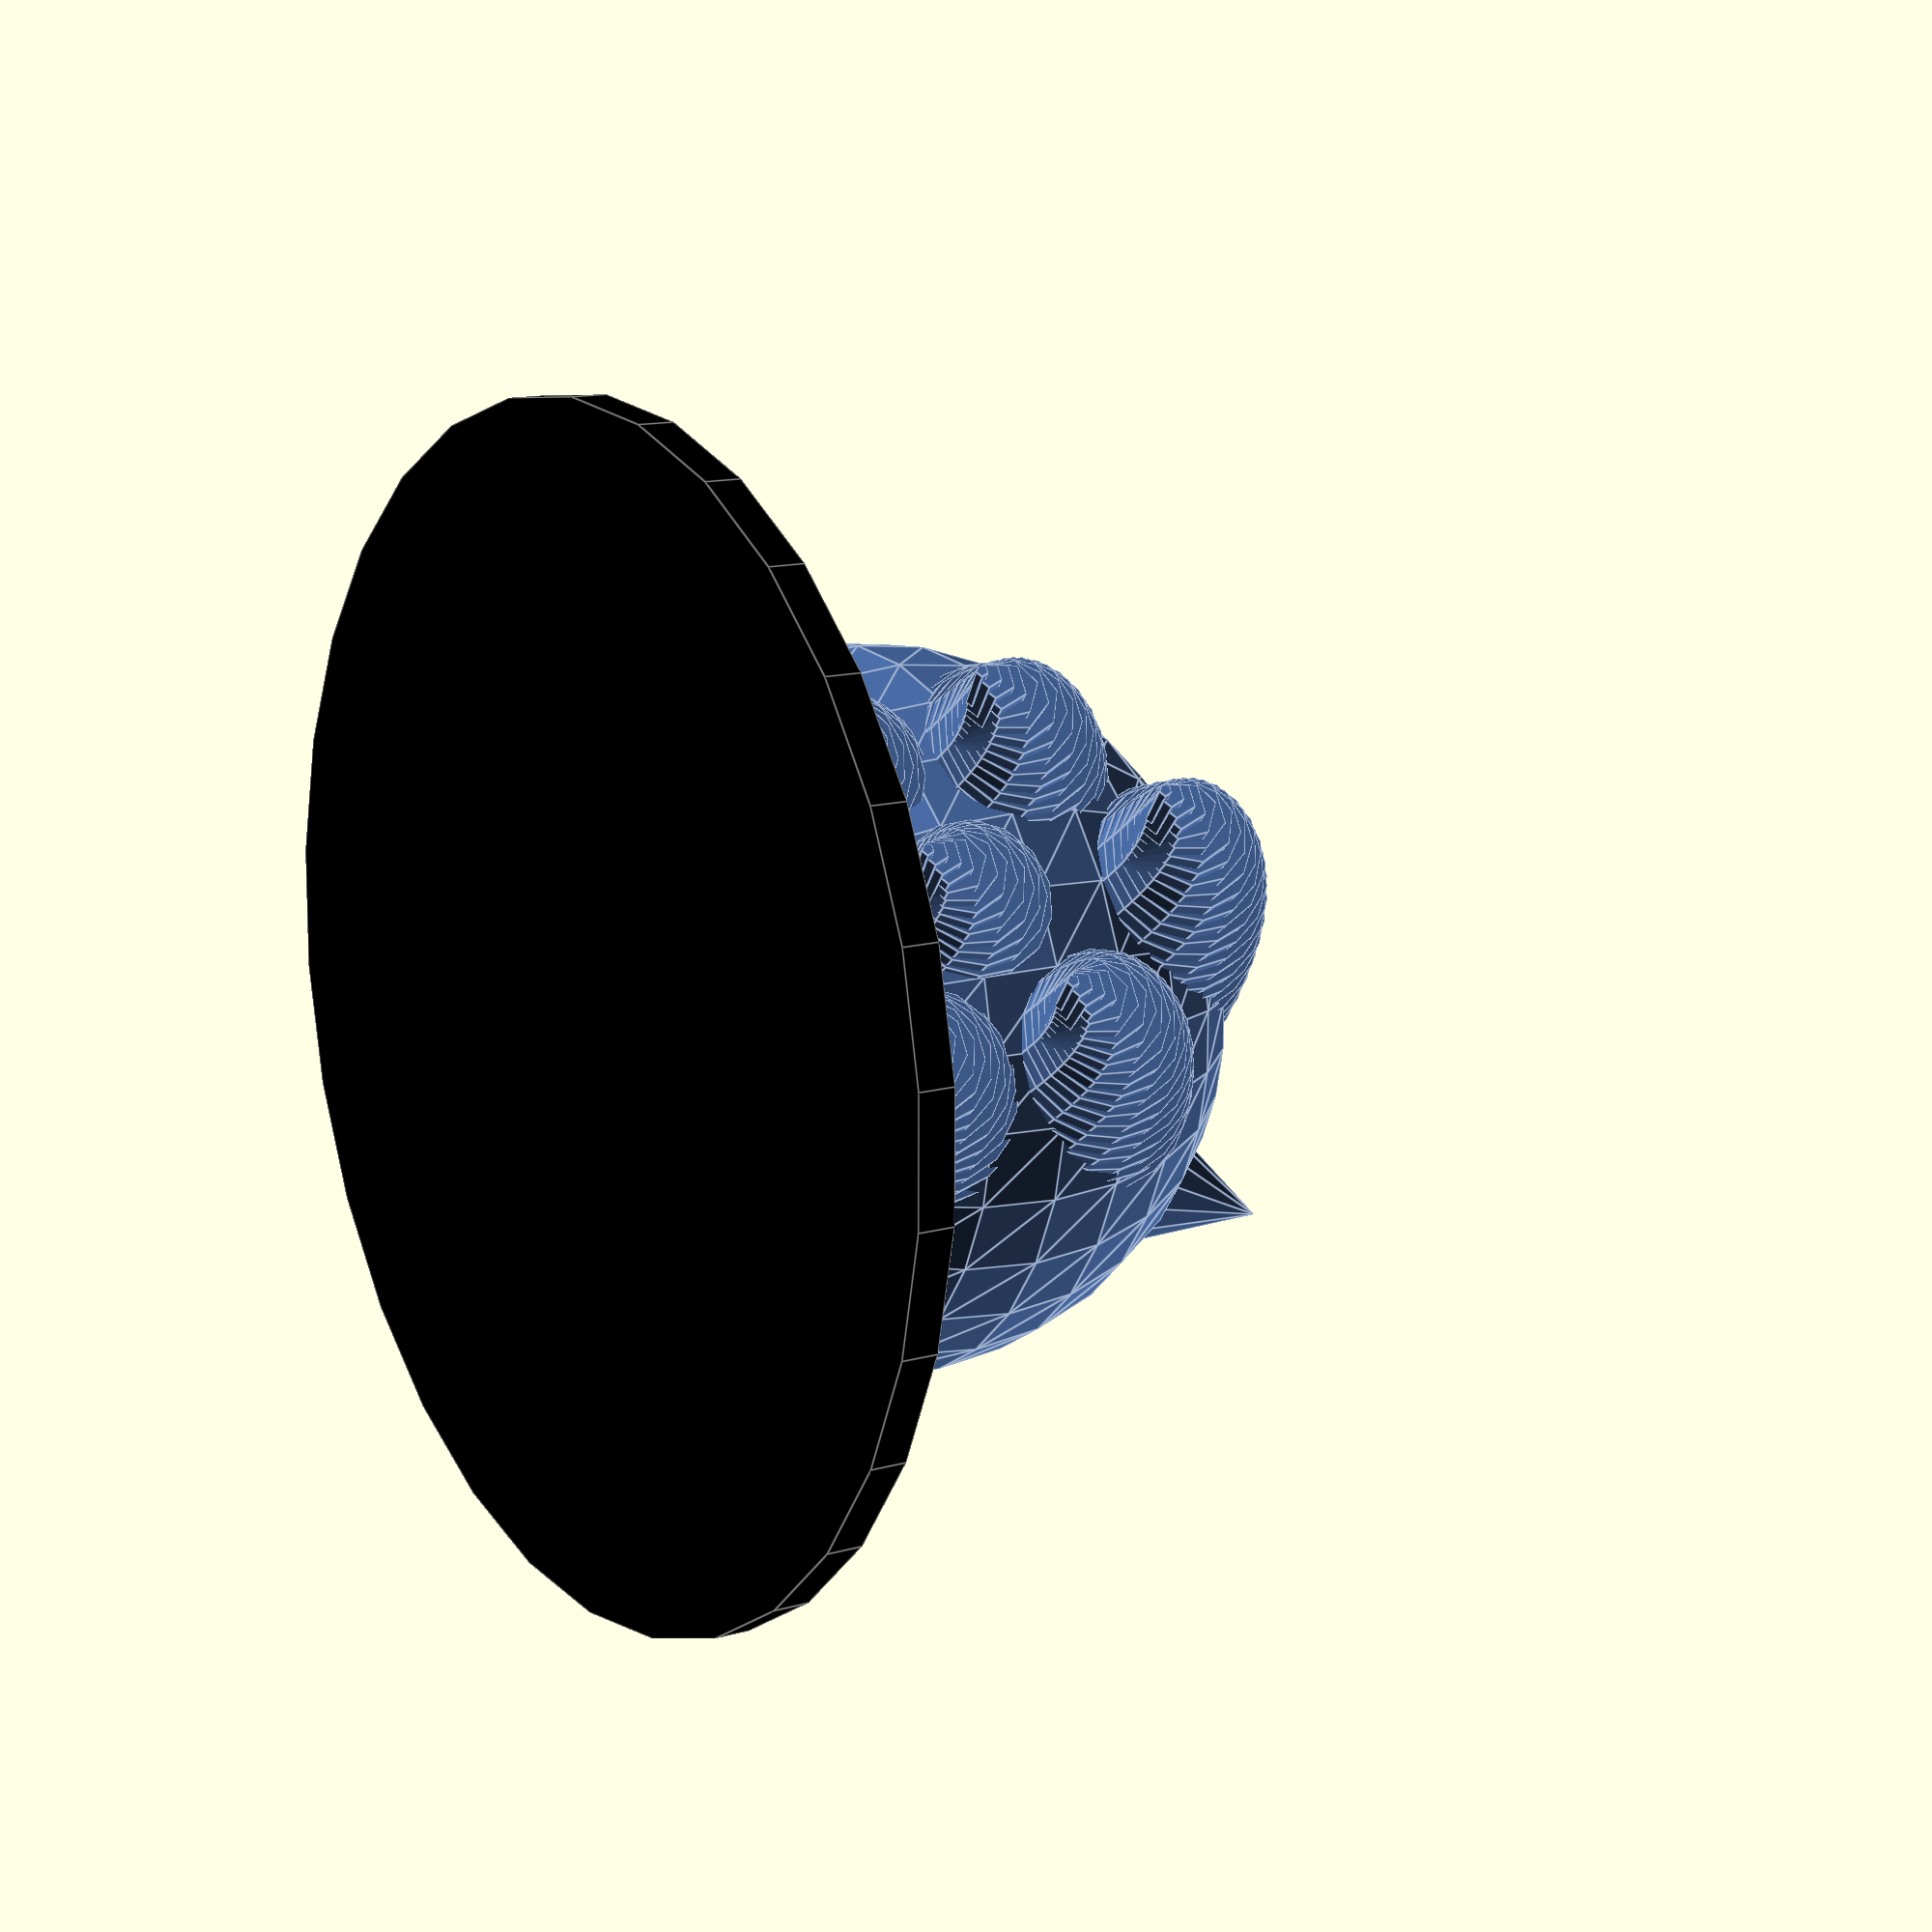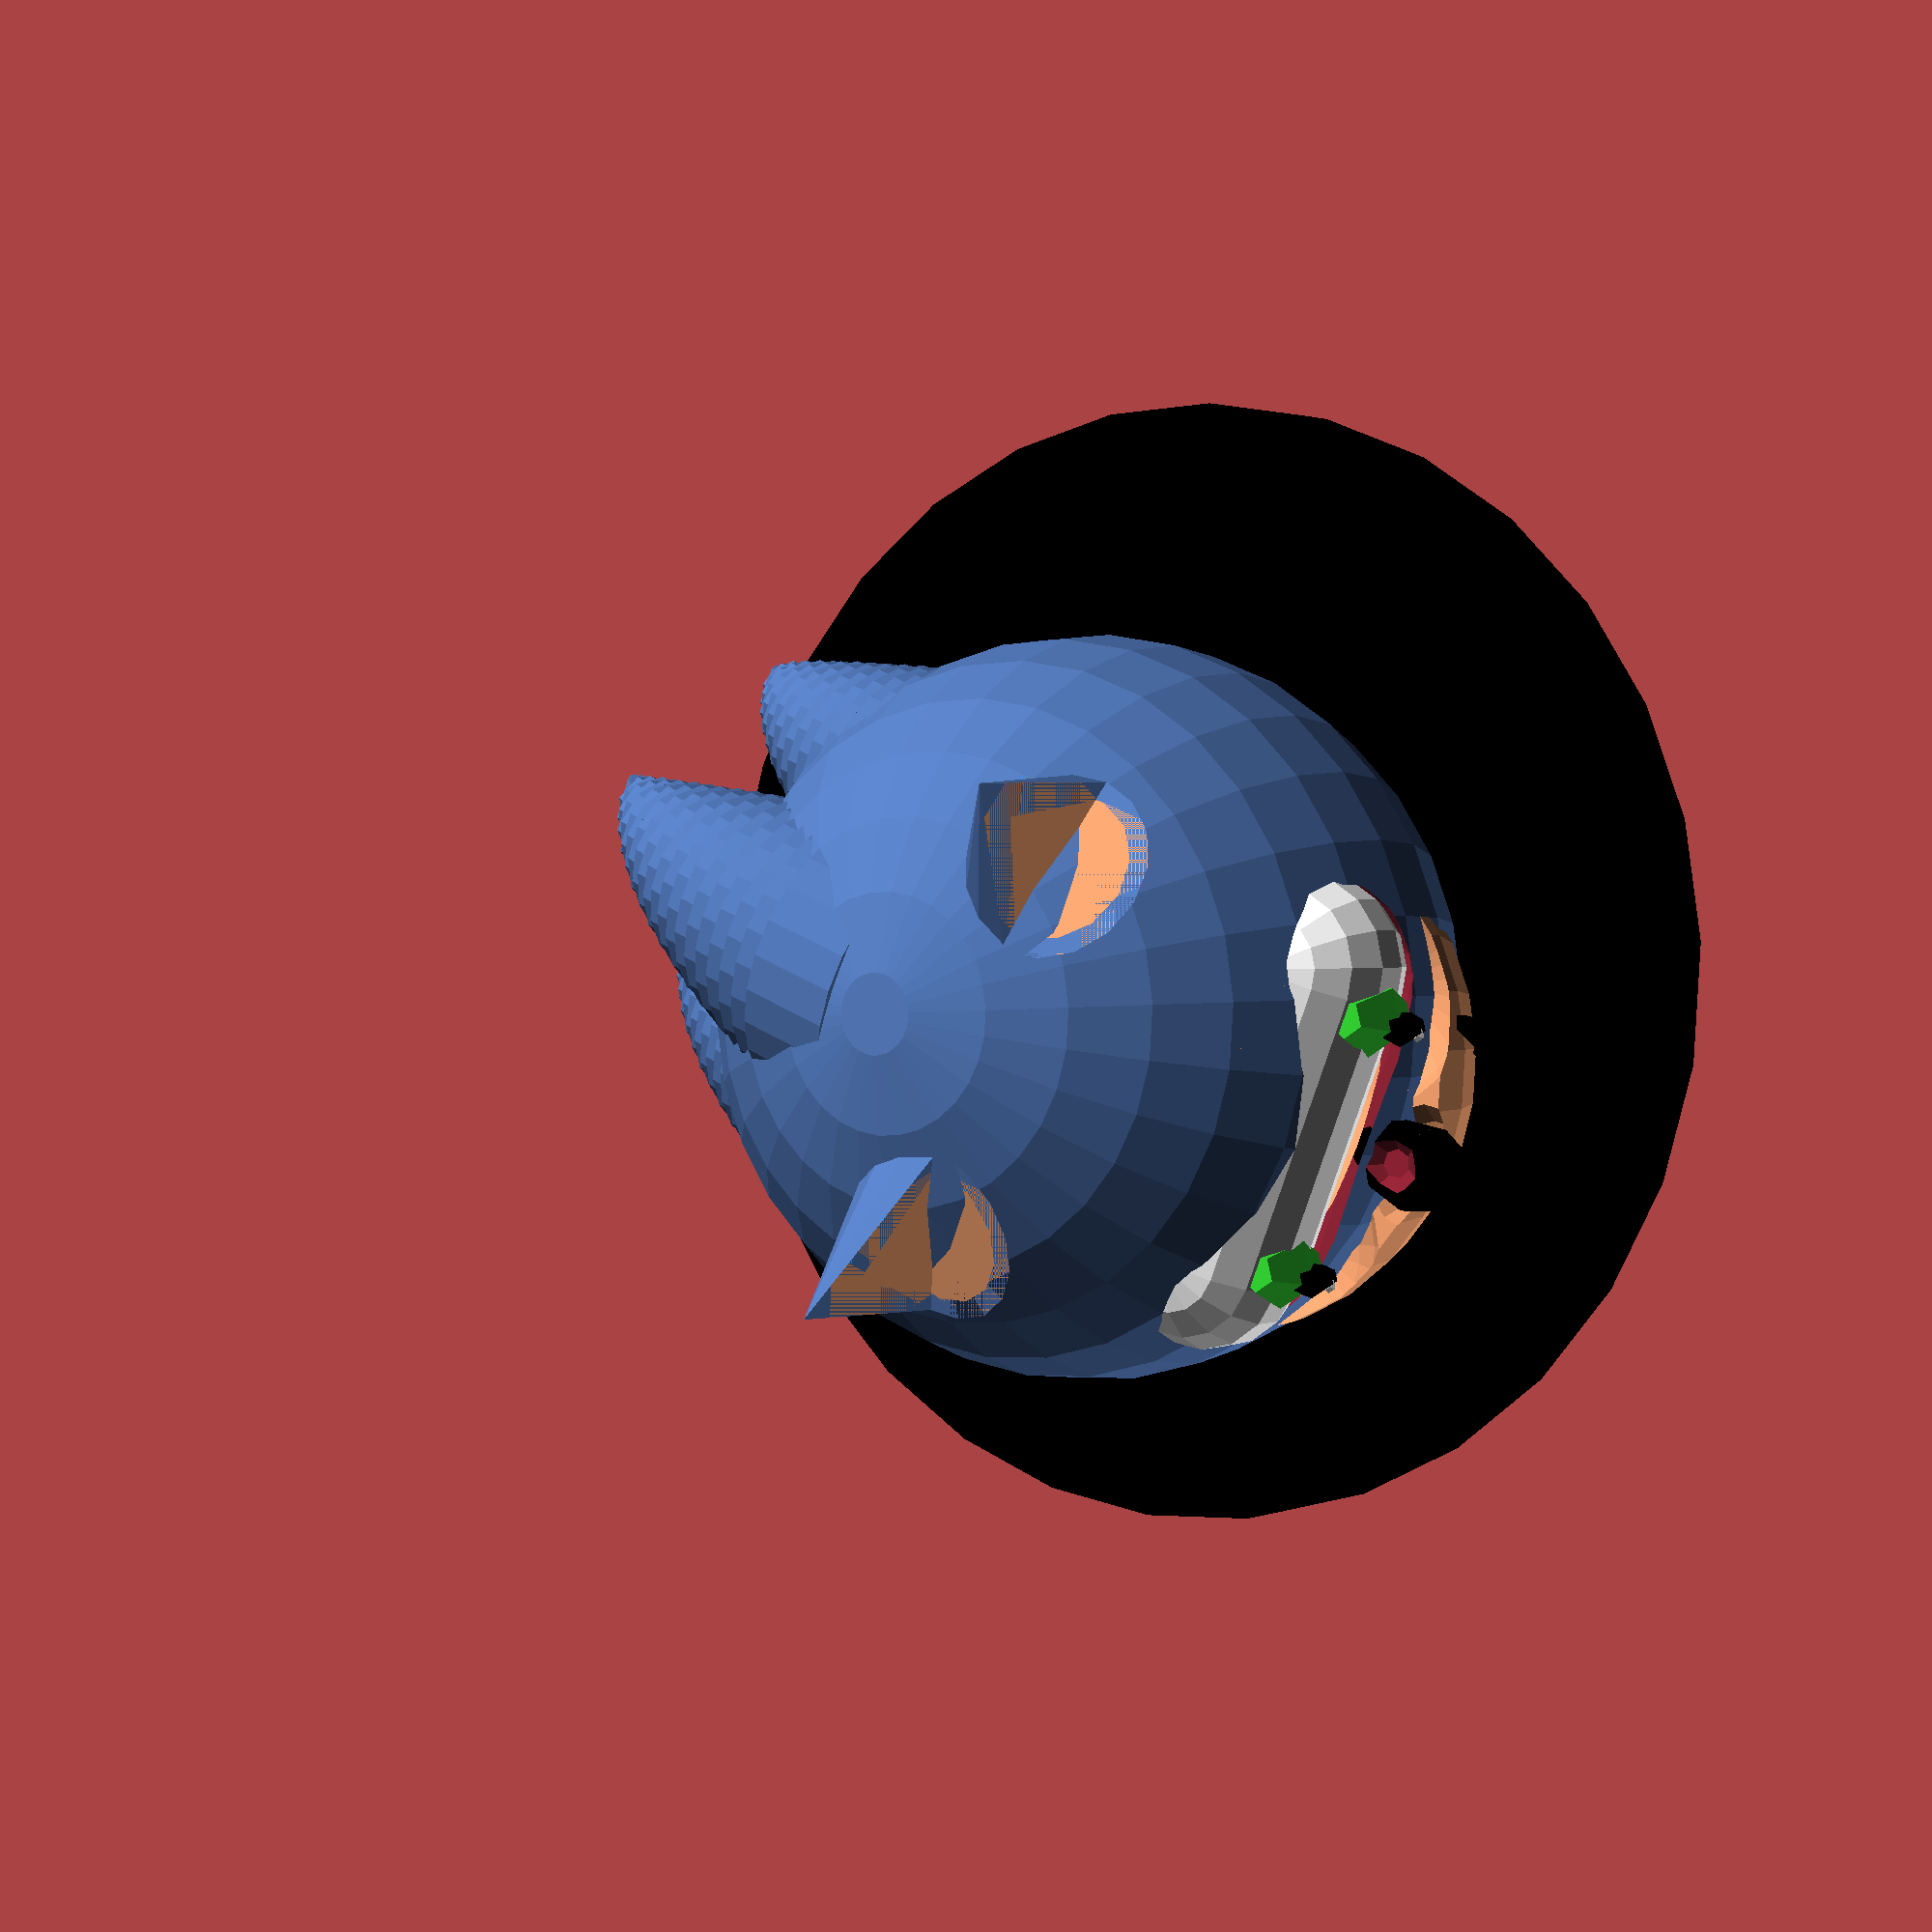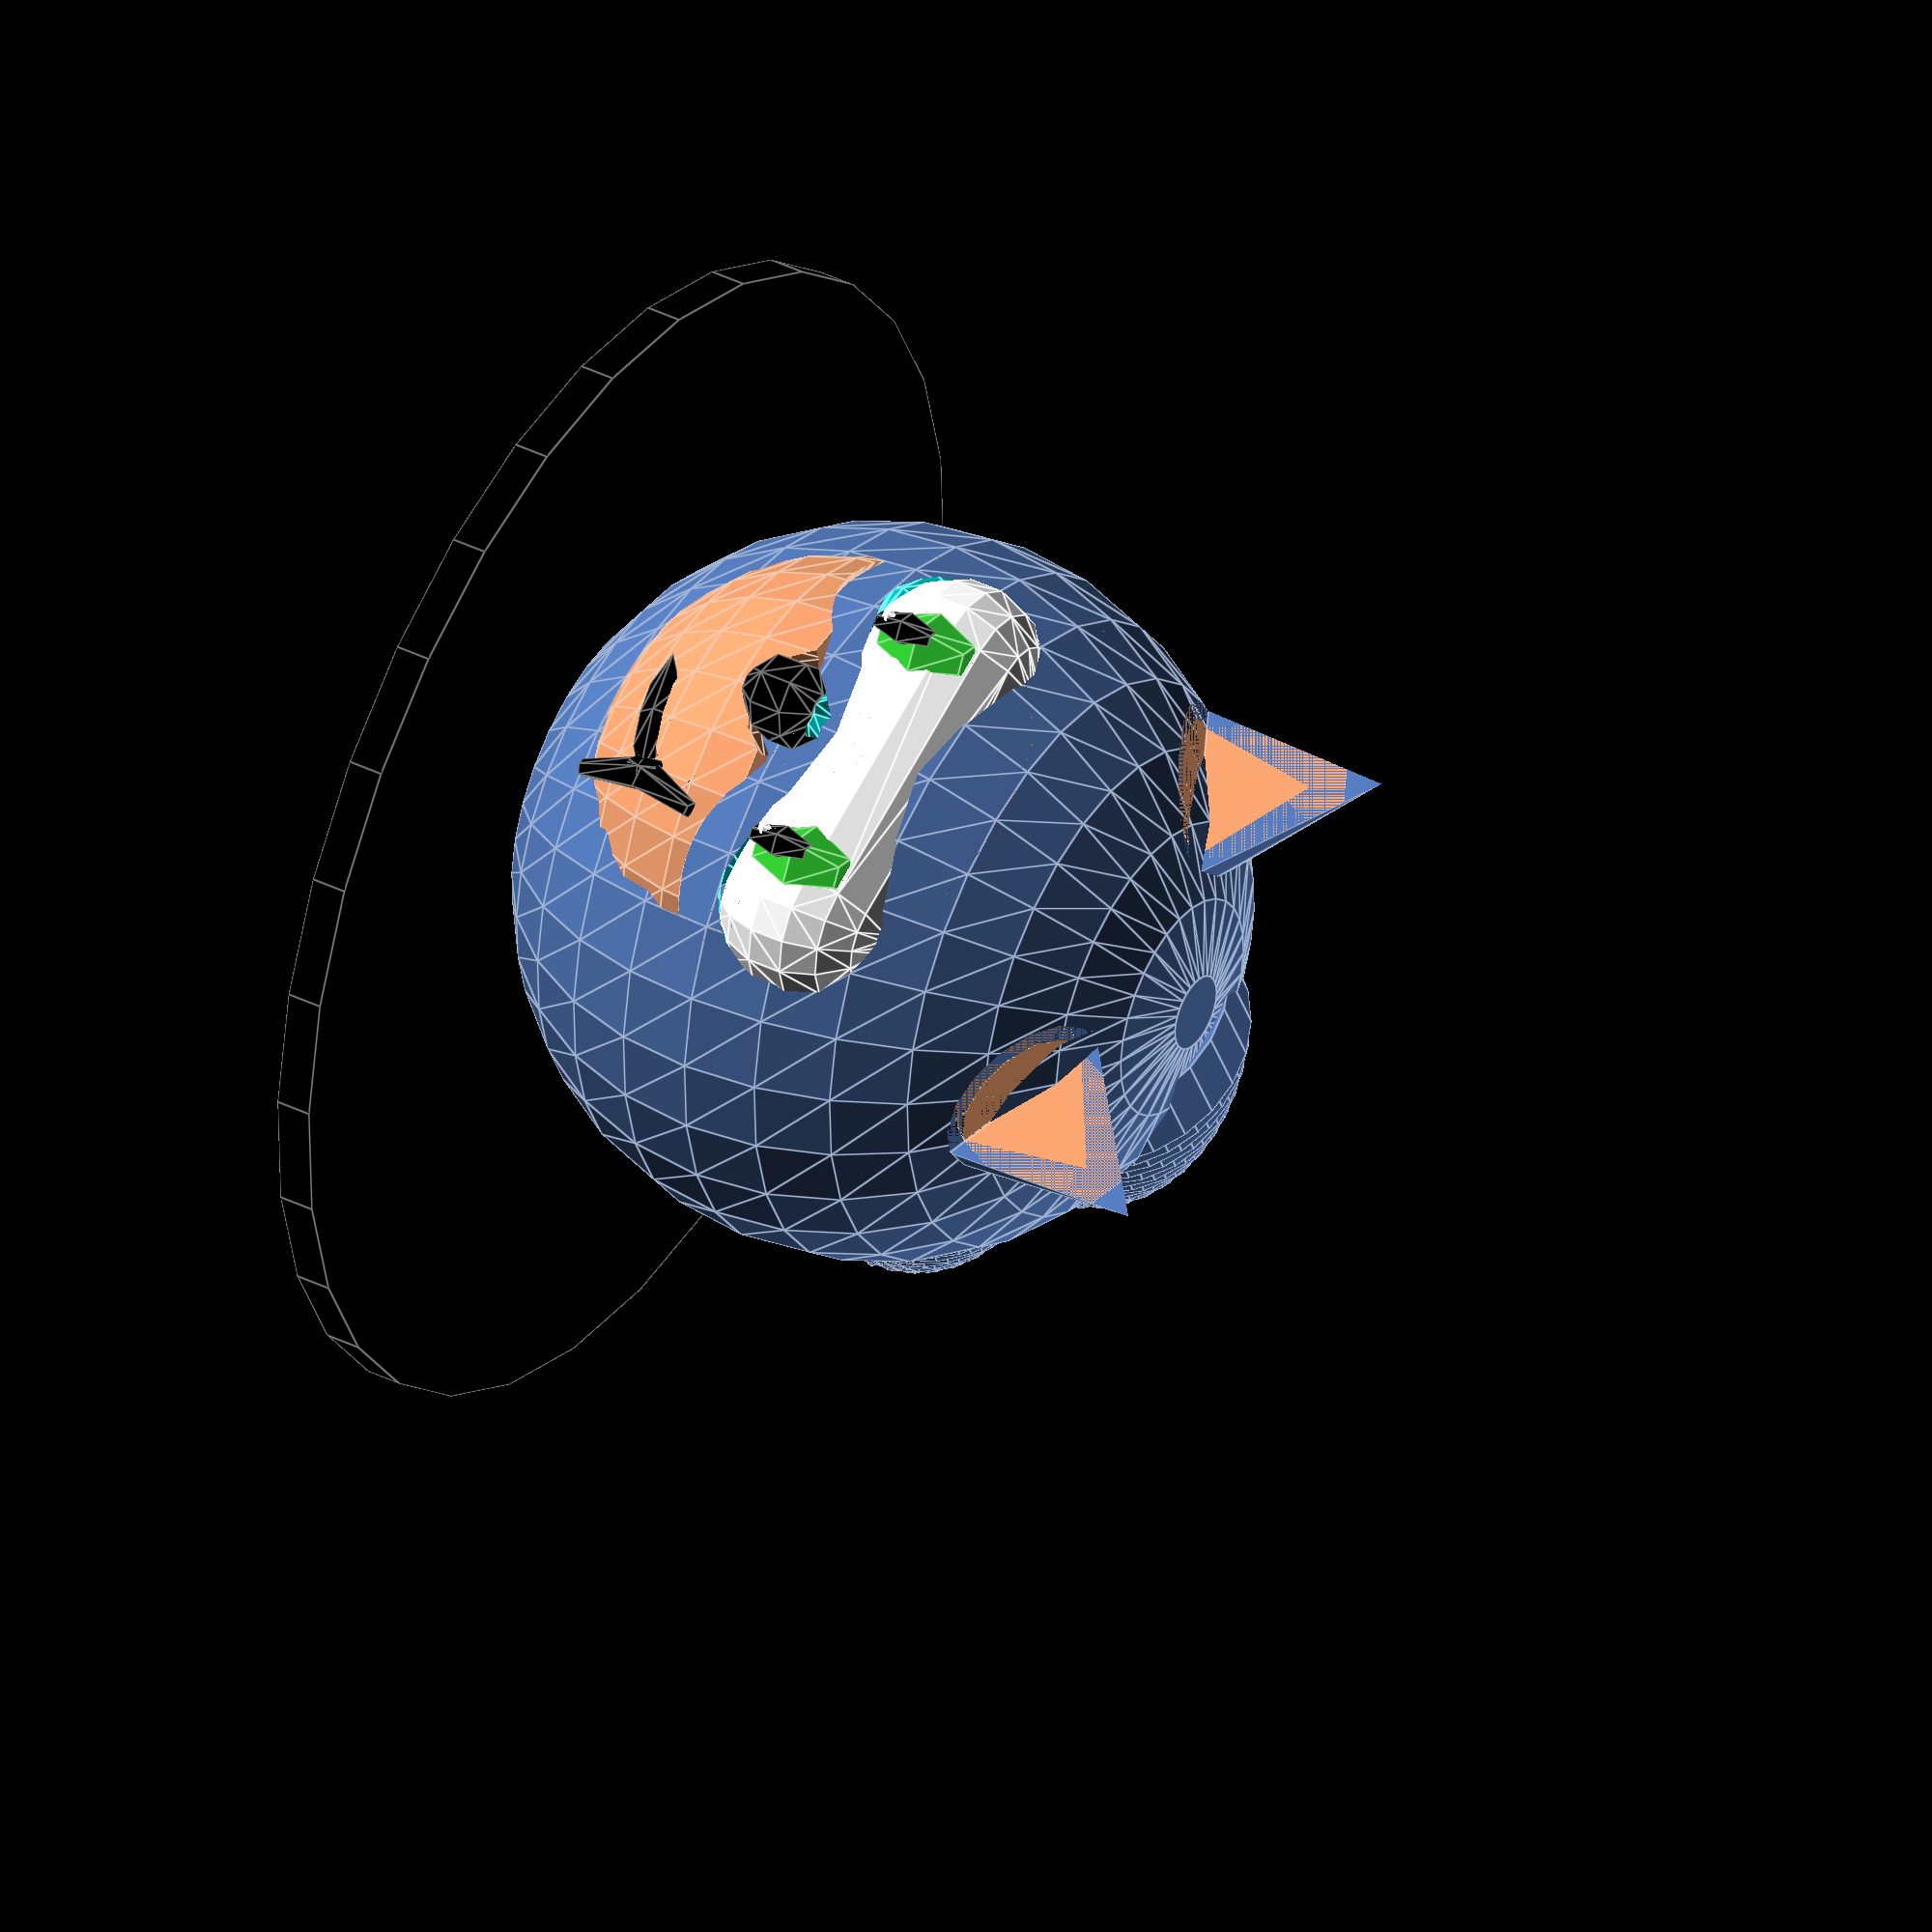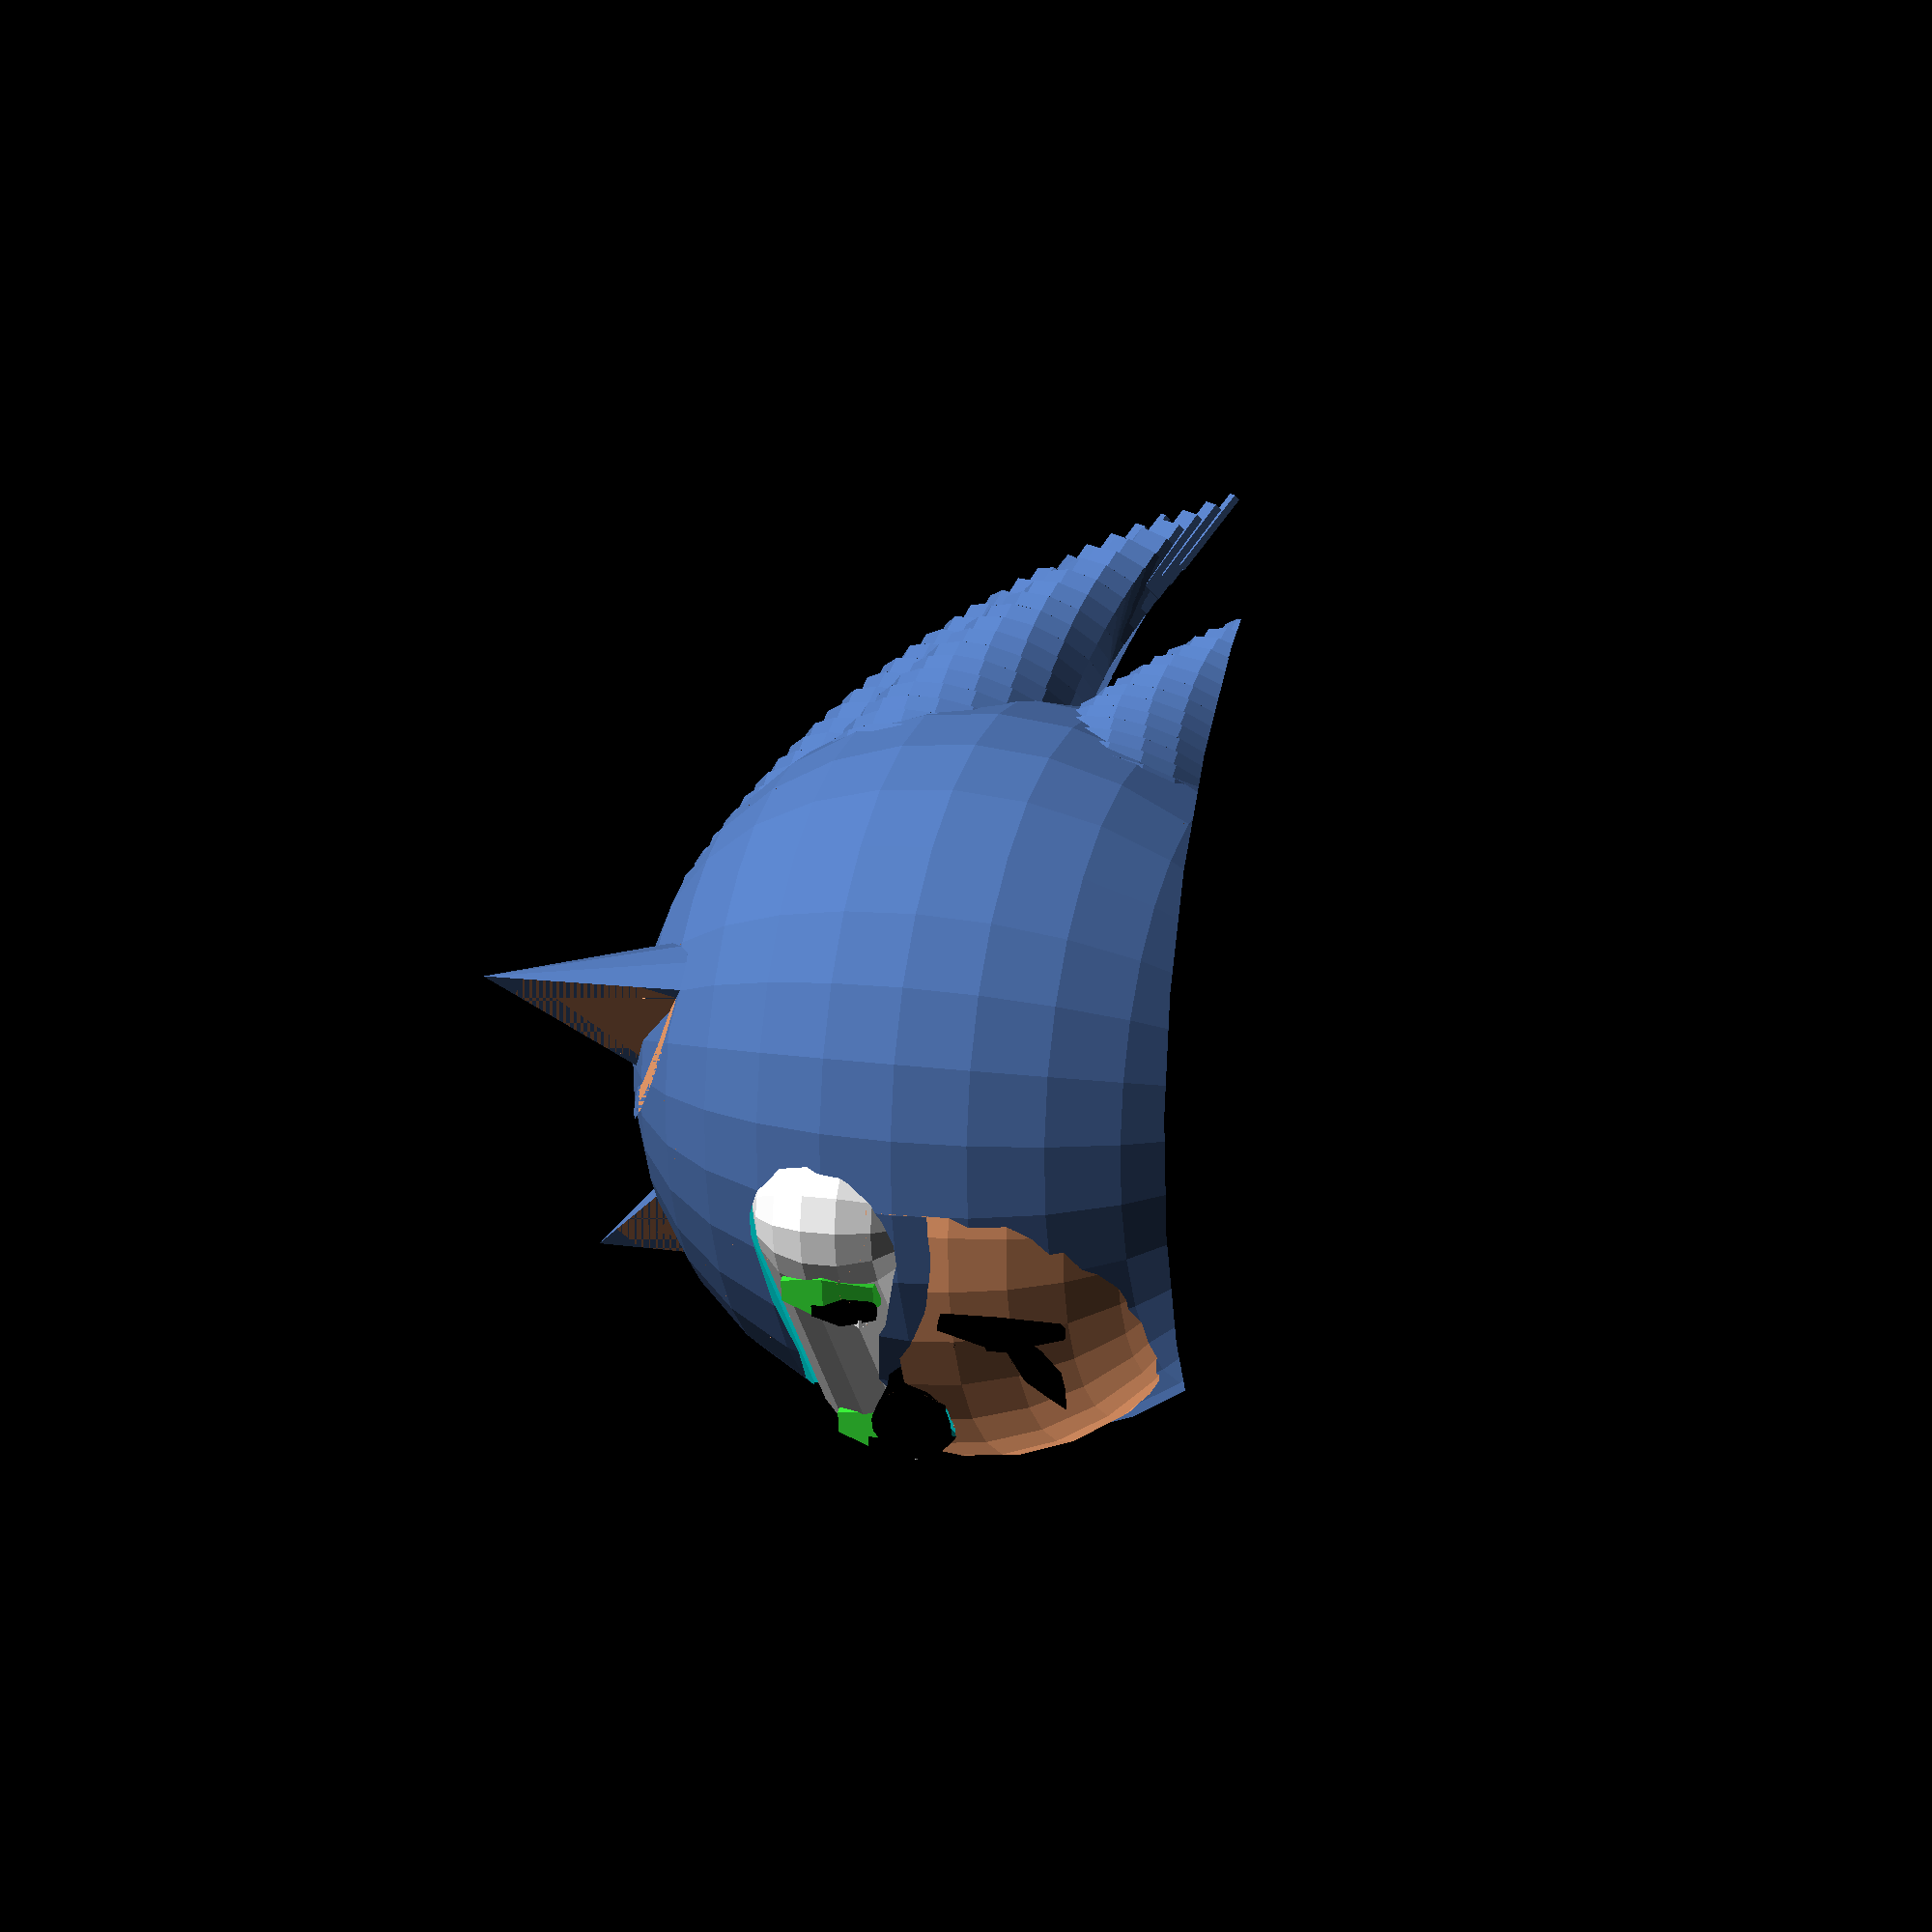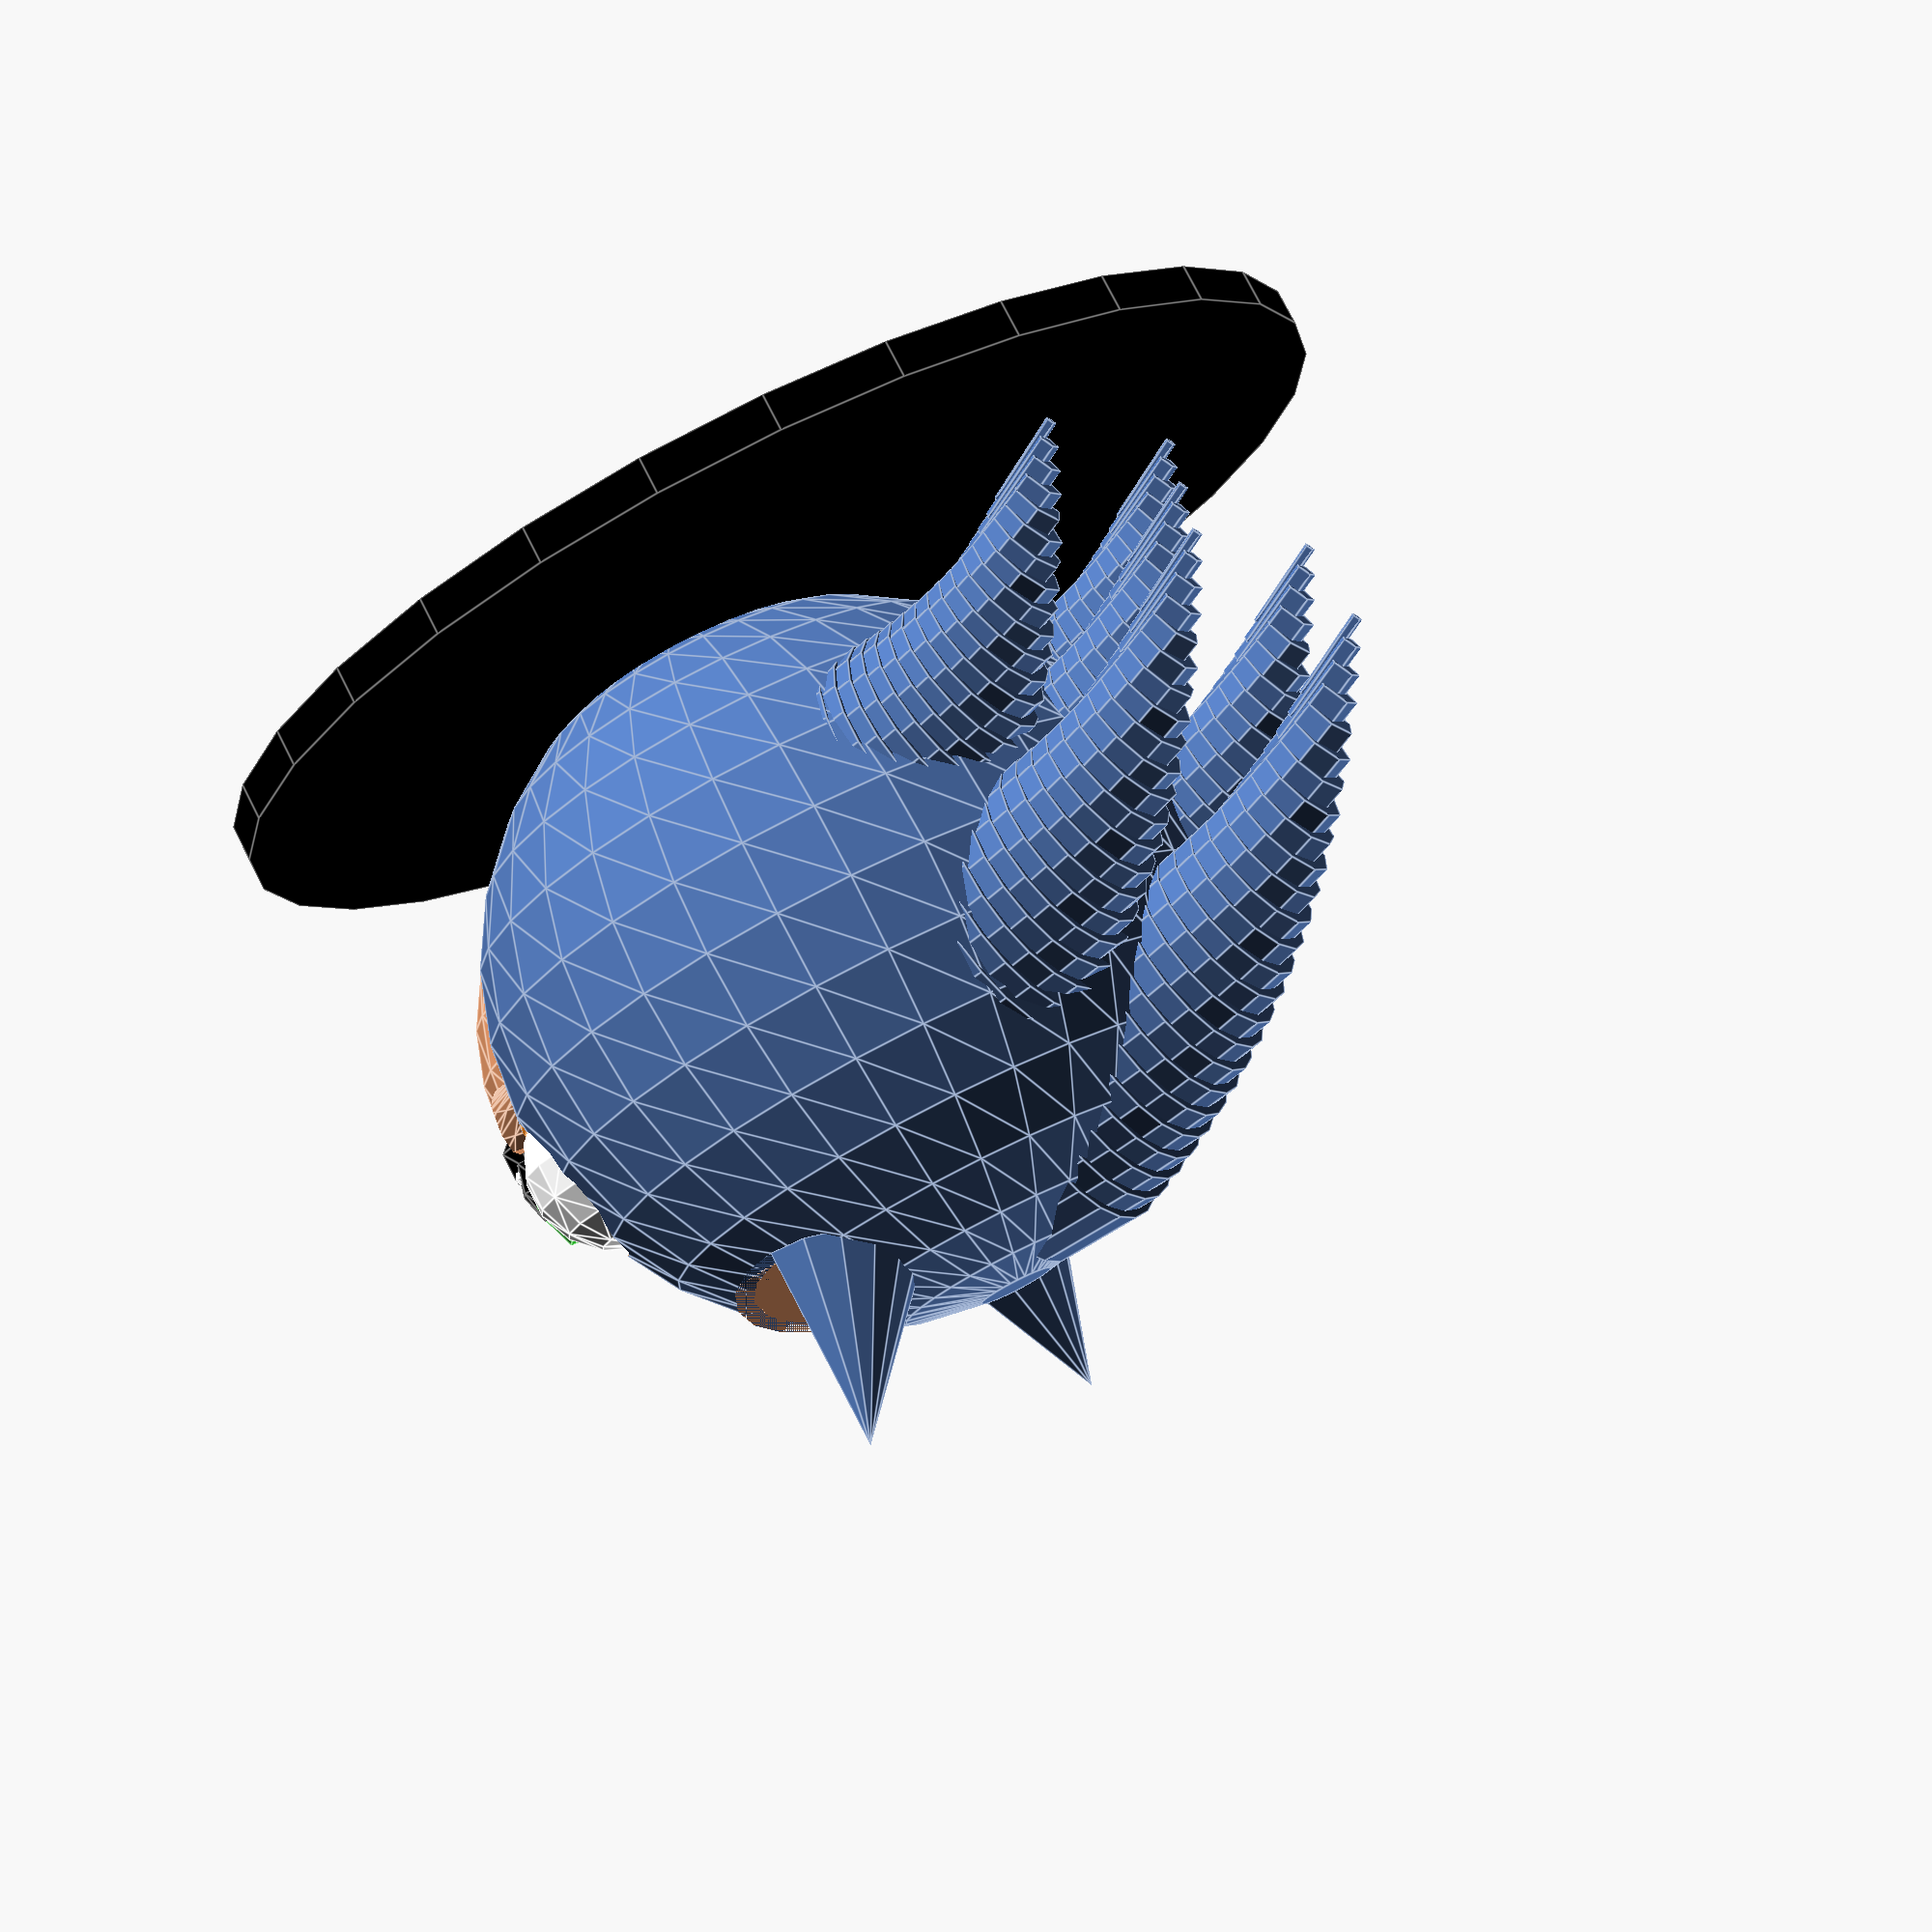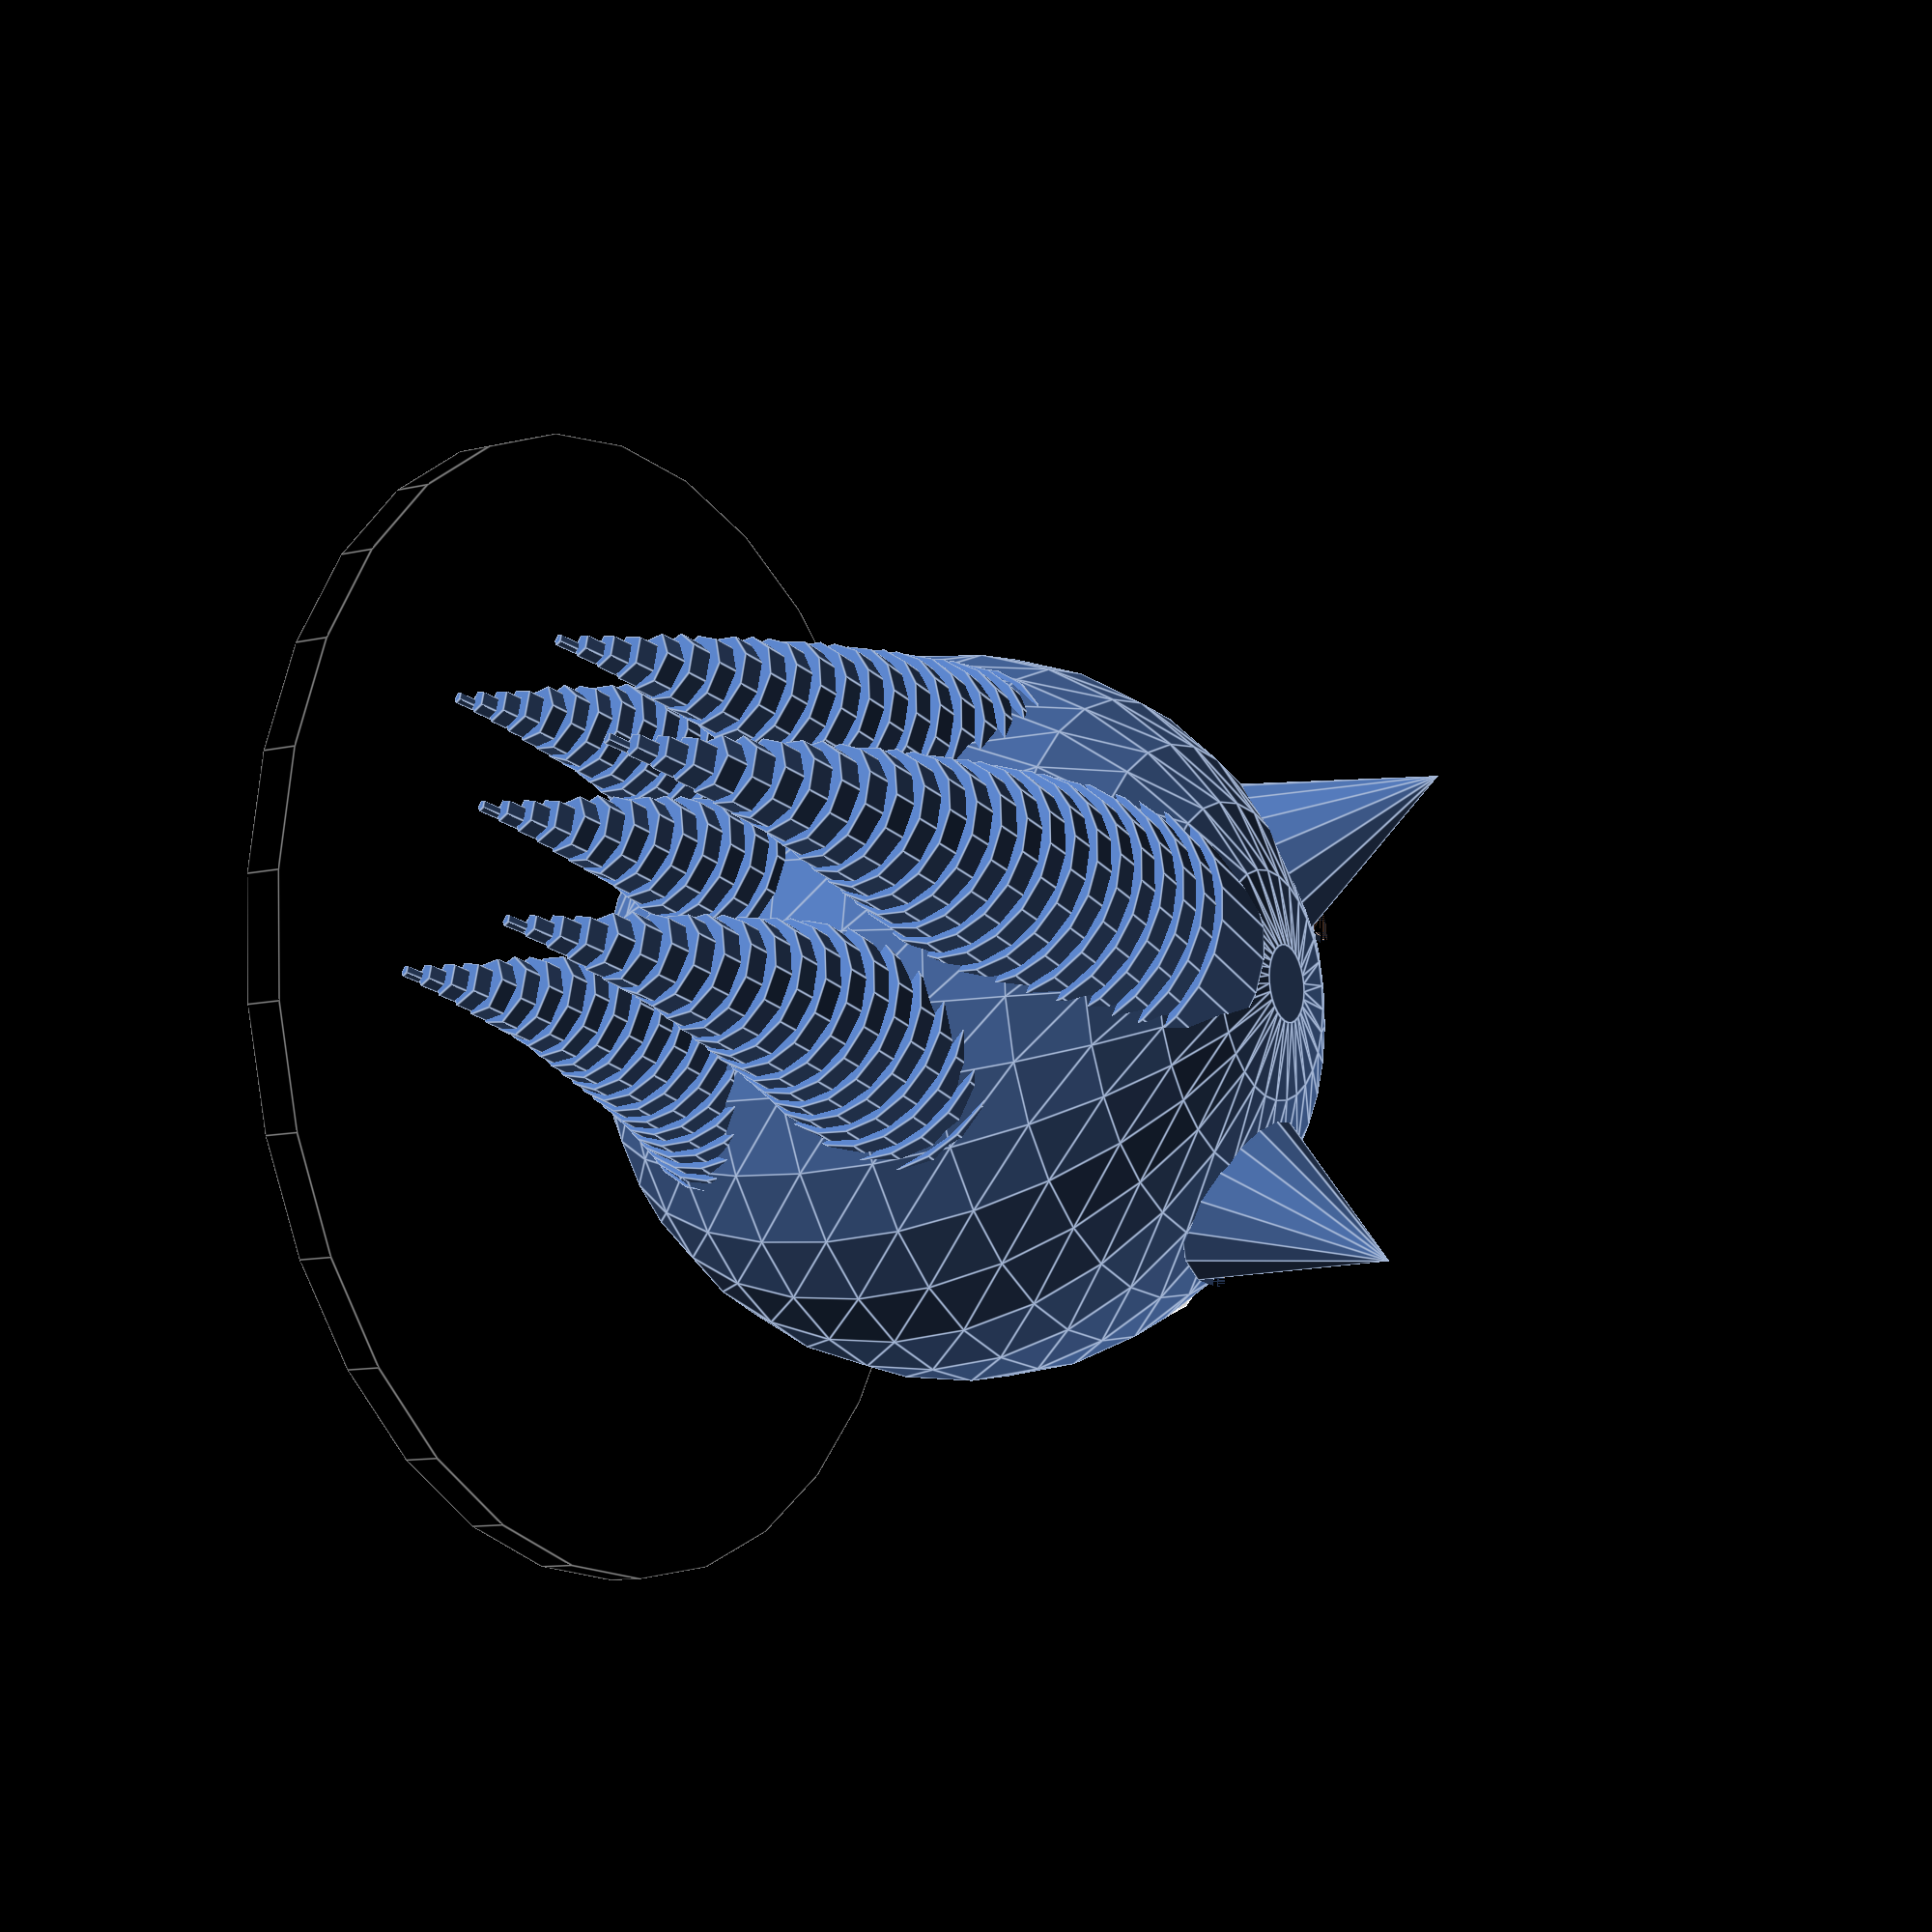
<openscad>
/*Hussain Mumtaz
husmum@gatech.edu
*/

ARRAY_BASE_CORRECTION = -1;

BLACK = "Black";
WHITE = "White";
BLUE = [.31, .45, .69];
SKIN = [.90,.596,.41];
GREENEYES = "LimeGreen";

NUMBER_OF_SPINES = 25;


module base() {
	color(BLACK)
		translate([-6,0,-20])
			cylinder(h=2,r=32);
}

module space_eye(position) {
	translate(position)
		sphere(r=5);		
}

module skull() {
	LEFT = [15,8,4];
	RIGHT = [15,-8,4];

	difference(){
		color(BLUE)
			sphere(r=20);	
			sphere(r=18);
		hull(){
			space_eye(LEFT);
			space_eye(RIGHT);
			}
	}
}

module eyes_base() {
	LEFT = [14,8,4];
	RIGHT = [14,-8,4]; 

	color(WHITE){
		difference(){
			hull(){
				translate(LEFT)
					sphere(r=5);
				translate(RIGHT)
					sphere(r=5);}}

			hull(){
				translate(LEFT)
					sphere(r=3);
				translate(RIGHT)
					sphere(r=3);}
		}	
}

module iris(offset_y) {
	color(GREENEYES){
		translate([18.3,offset_y,4]) 
			{
				scale([2,2,3]) 
					sphere(r=1); 
			}}
}

module pupil(offset_y) {
	color(BLACK){
		translate([19.6,offset_y,3])
			{
				scale([1,1,2])
					sphere(r=1);
			}}	
}

module light(offset_y) {
	color(WHITE){
		translate([20.1,offset_y-.2,2])
			{
				sphere(r=.4);
			}}
}


module eye(offset_y)
{
	iris(offset_y);
	pupil(offset_y);
	light(offset_y);
}


module eyes() {
	LEFT = 7;
	RIGHT = -7;

	eyes_base();
	eye(LEFT);
	eye(RIGHT);	
}

module spine(position_initial, number_of_spine) {
	rotation_y = 90 - number_of_spine;
	radio = 8 - number_of_spine / 3.125;

	offset_x = position_initial[0] - number_of_spine / NUMBER_OF_SPINES;
	offset_y = position_initial[1];
	offset_z = position_initial[2] - number_of_spine;
	position = [offset_x, offset_y, offset_z];

	color(BLUE)
		rotate([0,rotation_y,0])
			translate(position)
				cylinder(h=5,r=radio);	
}

module lock(position_initial) {
	for (i = [0:NUMBER_OF_SPINES]) {
		spine(position_initial, i);
	}
}

module hair() {
	position_locks = [[-12,0,-8],[-5,8,-8],[-5,-8,-8],[5,8,-8],[5,-8,-8],[0,0,-8]];
	number_of_locks = len(position_locks);
	
	for (i = [0:number_of_locks + ARRAY_BASE_CORRECTION]) {
		lock(position_locks[i]);
	}
}

module nose() {
	translate([20,0,0])
	difference(){
		color(BLACK)
		hull(){
			sphere(r=2);

		translate([2,0,0])
			sphere(r=2.4);}

		translate([1,0,3])
			sphere(r=2);

		translate([1,0,-3])
			sphere(r=2);} 	
}


module cheek() {
	color(SKIN)
	translate([7,0,0])
		difference(){
			sphere(r=15);

			translate([-15,-15,-15])
				cube([15,30,30]);

			rotate([0,90,0])
			translate([-15,-15,-15])
				cube([15,30,30]);

			sphere(r=13.5);

			translate([8,-7.5,6])
				sphere(r=9);

			translate([8,7.5,6])
				sphere(r=9);

			translate([15,0,2])
				sphere(r=4);}
}

module smirk() {
	color(BLACK)
	translate([-10,3,-7]){
	difference(){
	rotate([15,0,0])
	translate([30,0,0])
	scale([1,4,1])
		sphere(r=1);

	rotate([15,0,0])
	translate([30,0,1])
	scale([1,4,1])
		sphere(r=1);
	}

	difference(){
	rotate([-15,0,0])
	translate([30,3,2])
	scale([1,1,4])
		sphere(r=1);

	rotate([-15,0,0])
	translate([30,3,0])
	scale([1,1,4])
		sphere(r=1);
	}

	difference(){
	rotate([15,0,0])
	translate([30,3.5,0])
	scale([1,1,4])
		sphere(r=1);

	rotate([15,0,0])
	translate([30,3.5,2])
	scale([1,1,4])
		sphere(r=1);
	}}
}

module mouth_area() {
	cheek();
	smirk();
}

module ear_intern() {
	cylinder(h=6, r1=4, r2=0);
}

module ear_extern() {
	cylinder(h=10, r1=5, r2=0);
}

module ear() {
	color(BLUE)
	difference(){
		ear_extern();
		ear_intern();

		translate([0,-5,0])
		cube([10,10,10]);
	}

	//Inner lobes. The difference shading is eh, 
	//but it is needed to indicate the inner lobes

	color(SKIN)
		difference(){
			ear_intern();

			translate([0,-4,0])
				cube([8,8,8]);
		}
}

module ears() {
	translate([5,10,16])
		rotate([-25,0,0])
			ear();

	translate([5,-10,16])
		rotate([25,0,0])
			ear();	
}

module make_sonic_head() {	
	base();
	skull();
	eyes();
	nose();
	mouth_area();
	ears();
	hair();
}

make_sonic_head();
</openscad>
<views>
elev=347.1 azim=29.6 roll=236.6 proj=p view=edges
elev=359.3 azim=21.7 roll=34.4 proj=p view=wireframe
elev=142.1 azim=63.5 roll=237.7 proj=o view=edges
elev=164.9 azim=225.2 roll=72.0 proj=o view=wireframe
elev=281.8 azim=151.8 roll=333.0 proj=p view=edges
elev=11.0 azim=15.0 roll=299.9 proj=p view=edges
</views>
